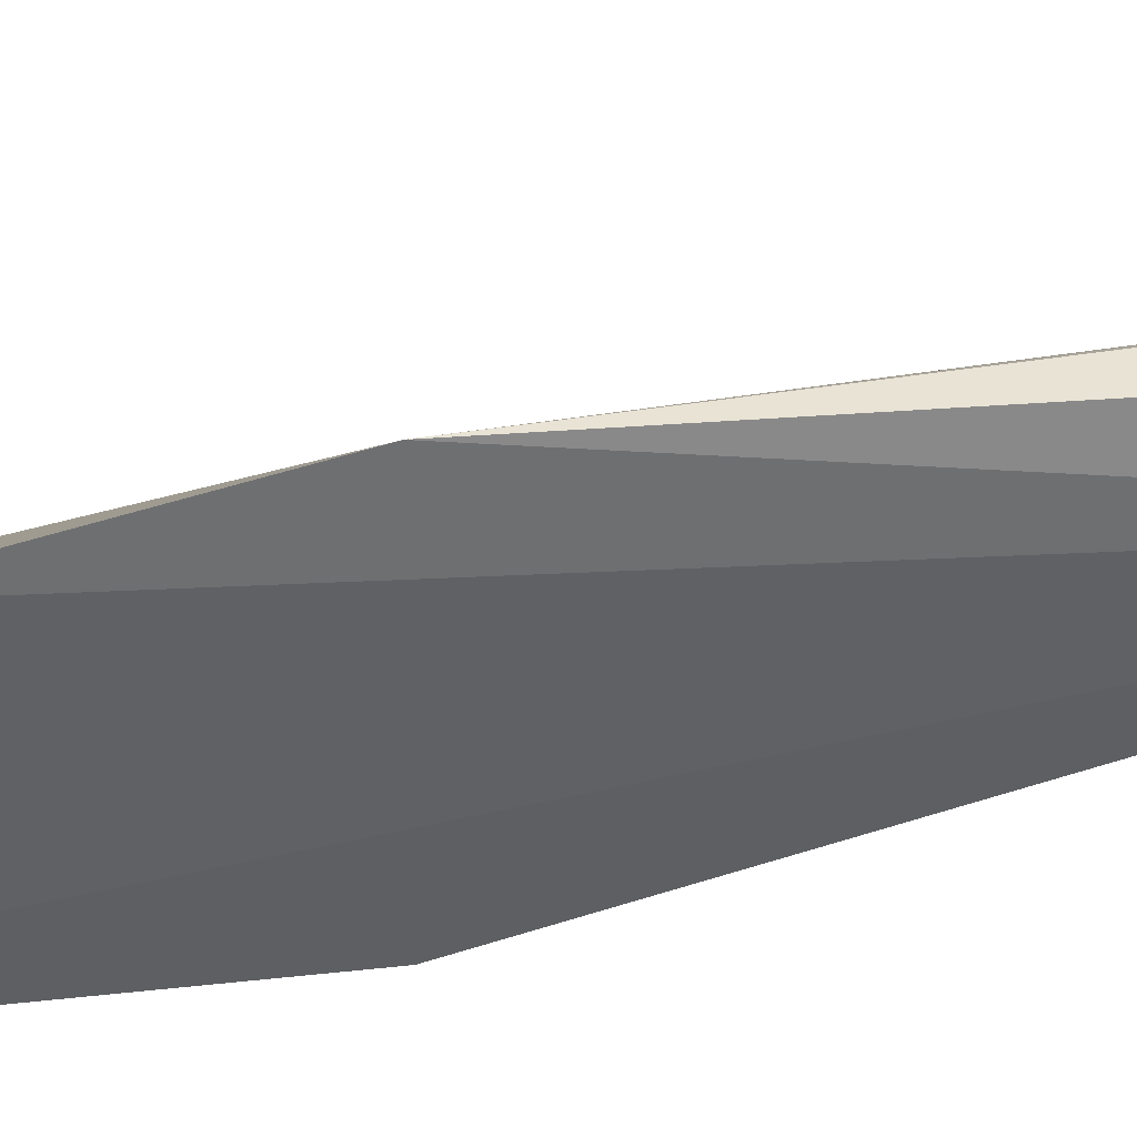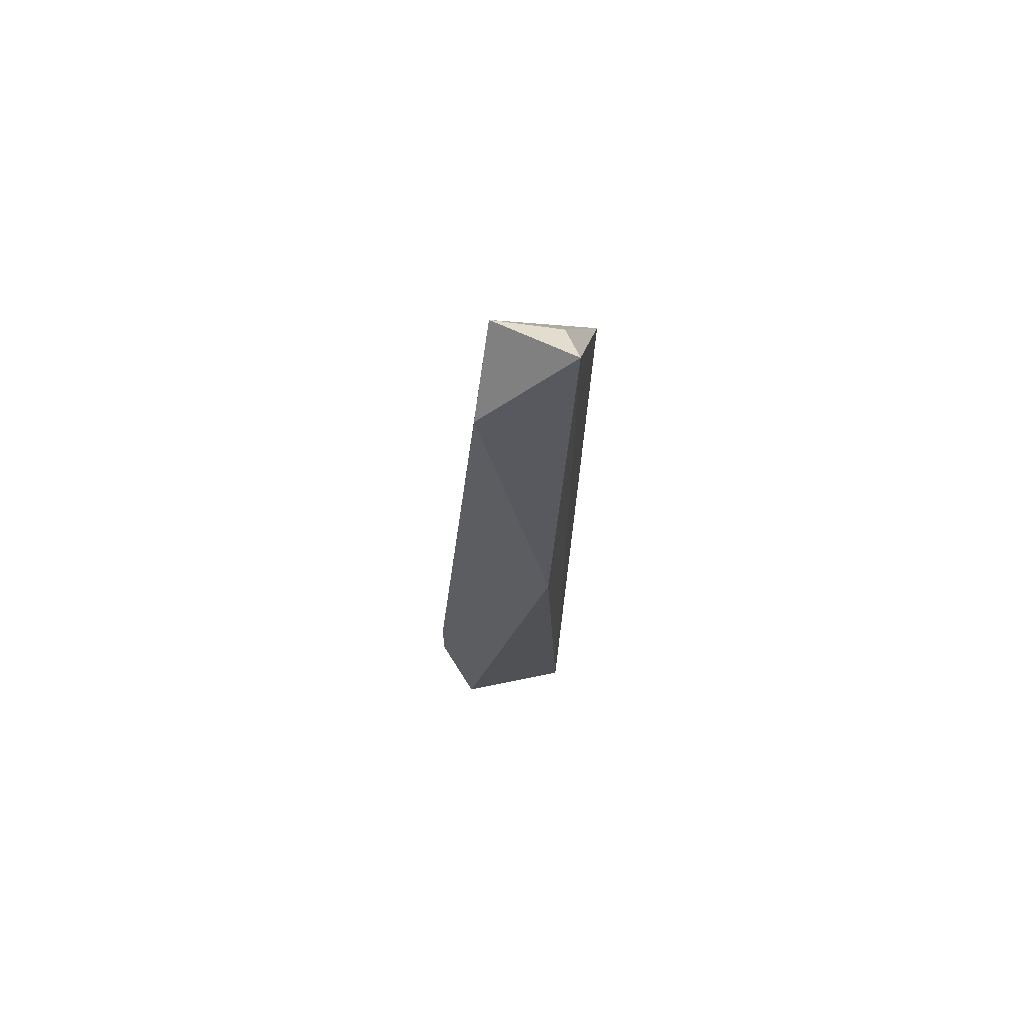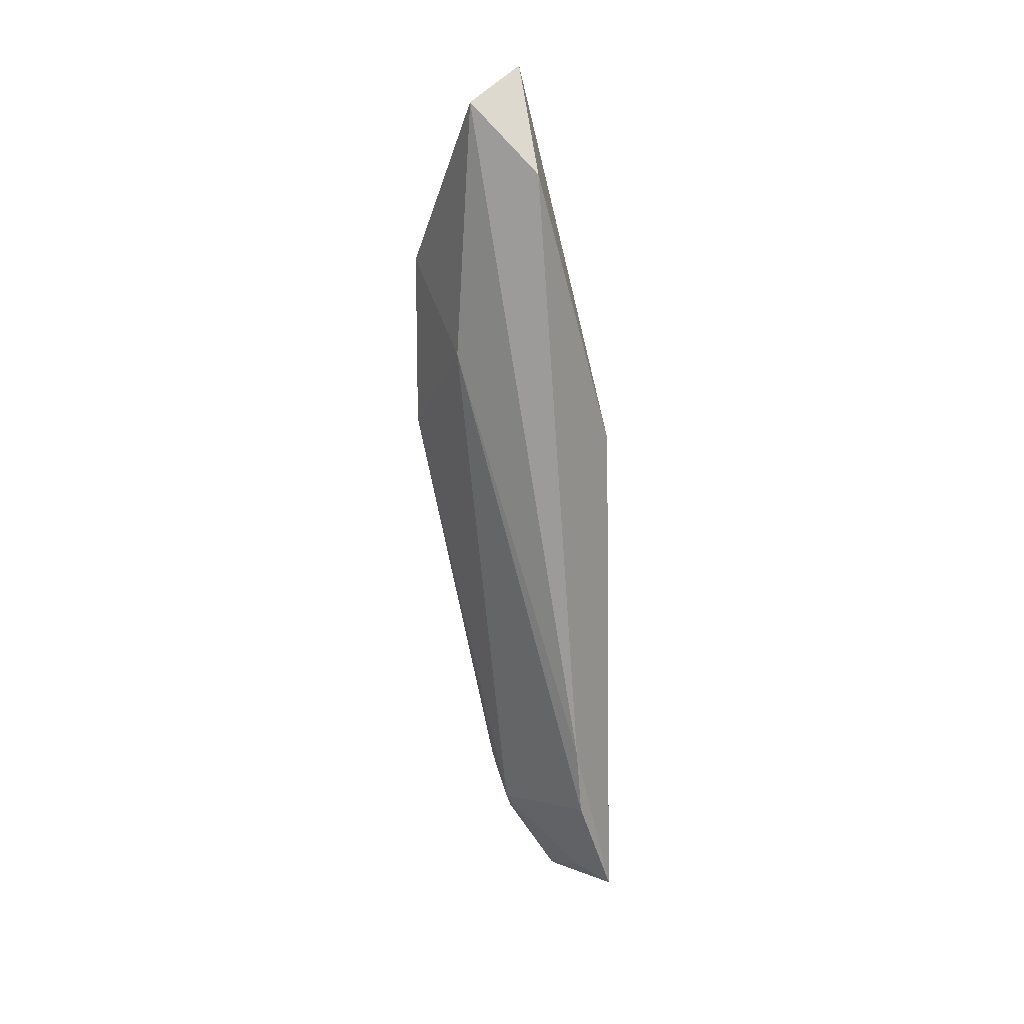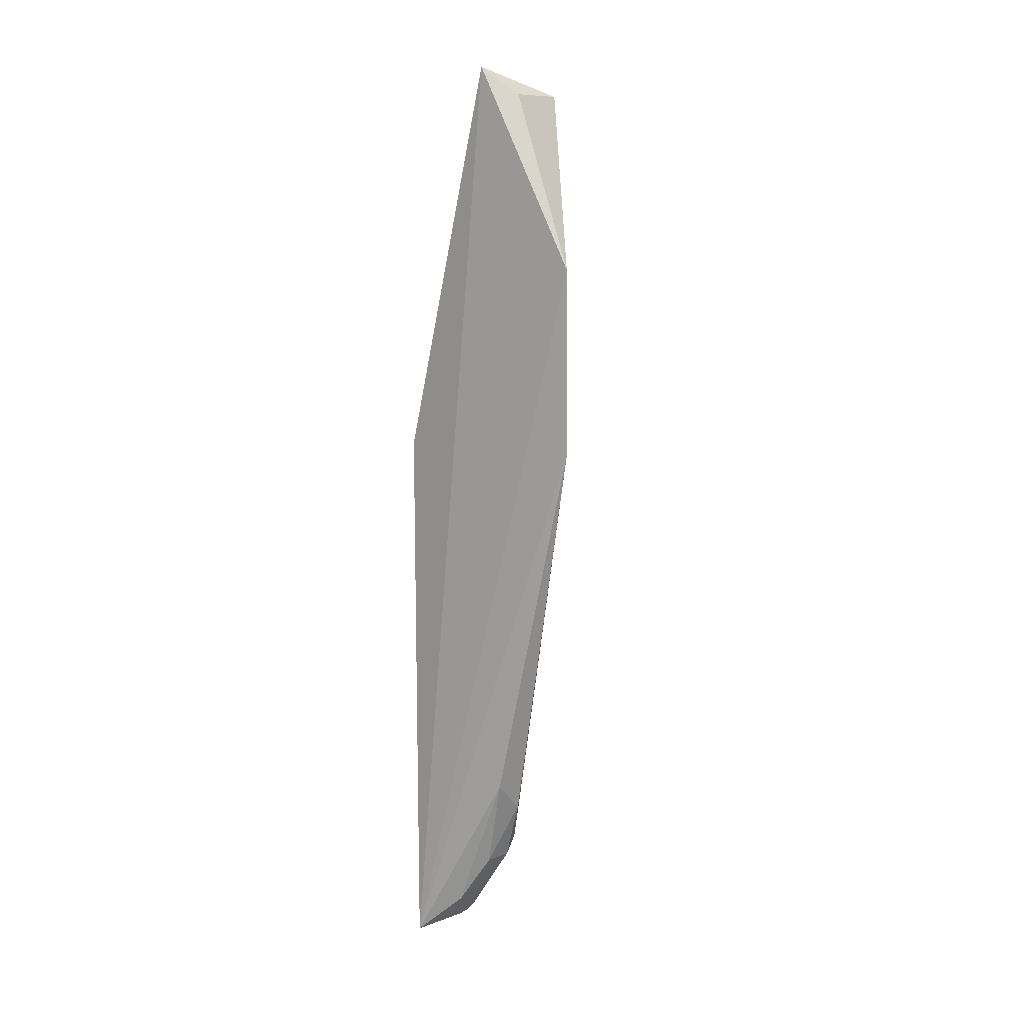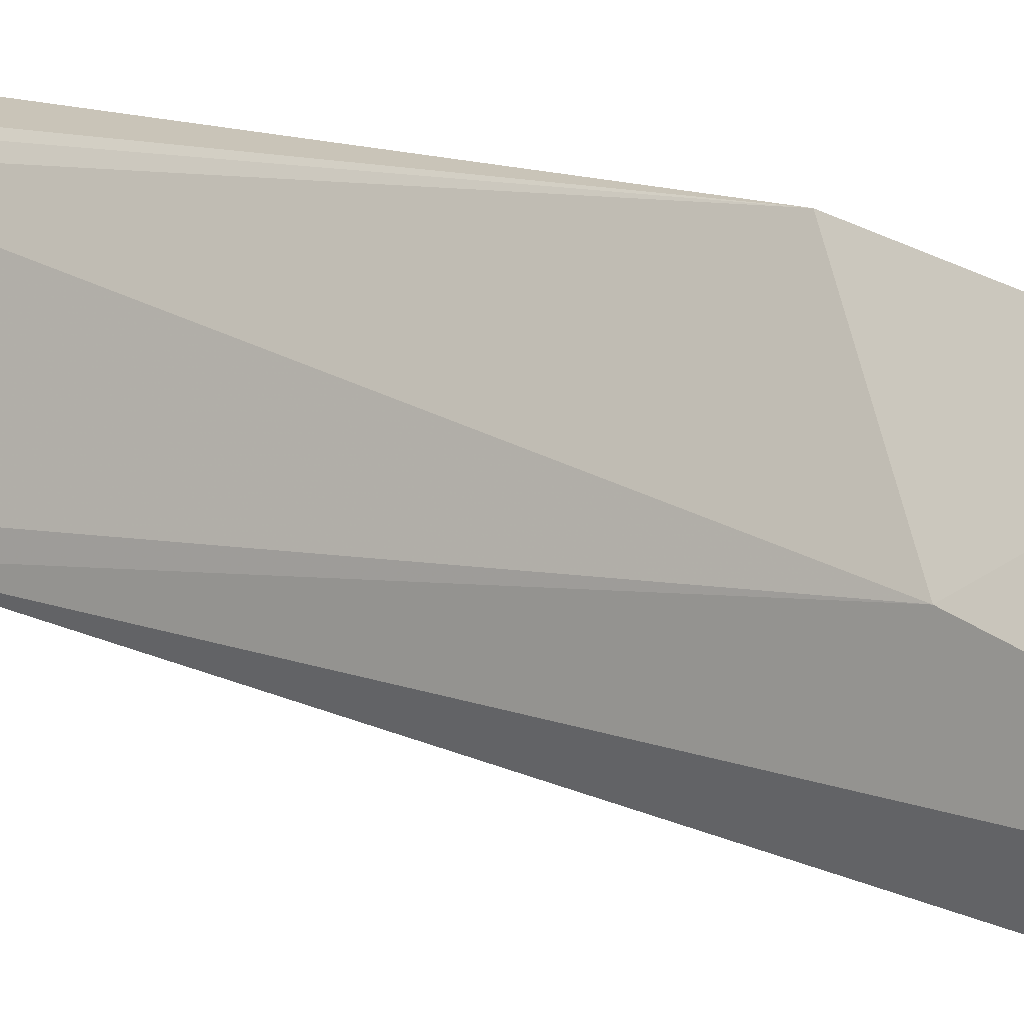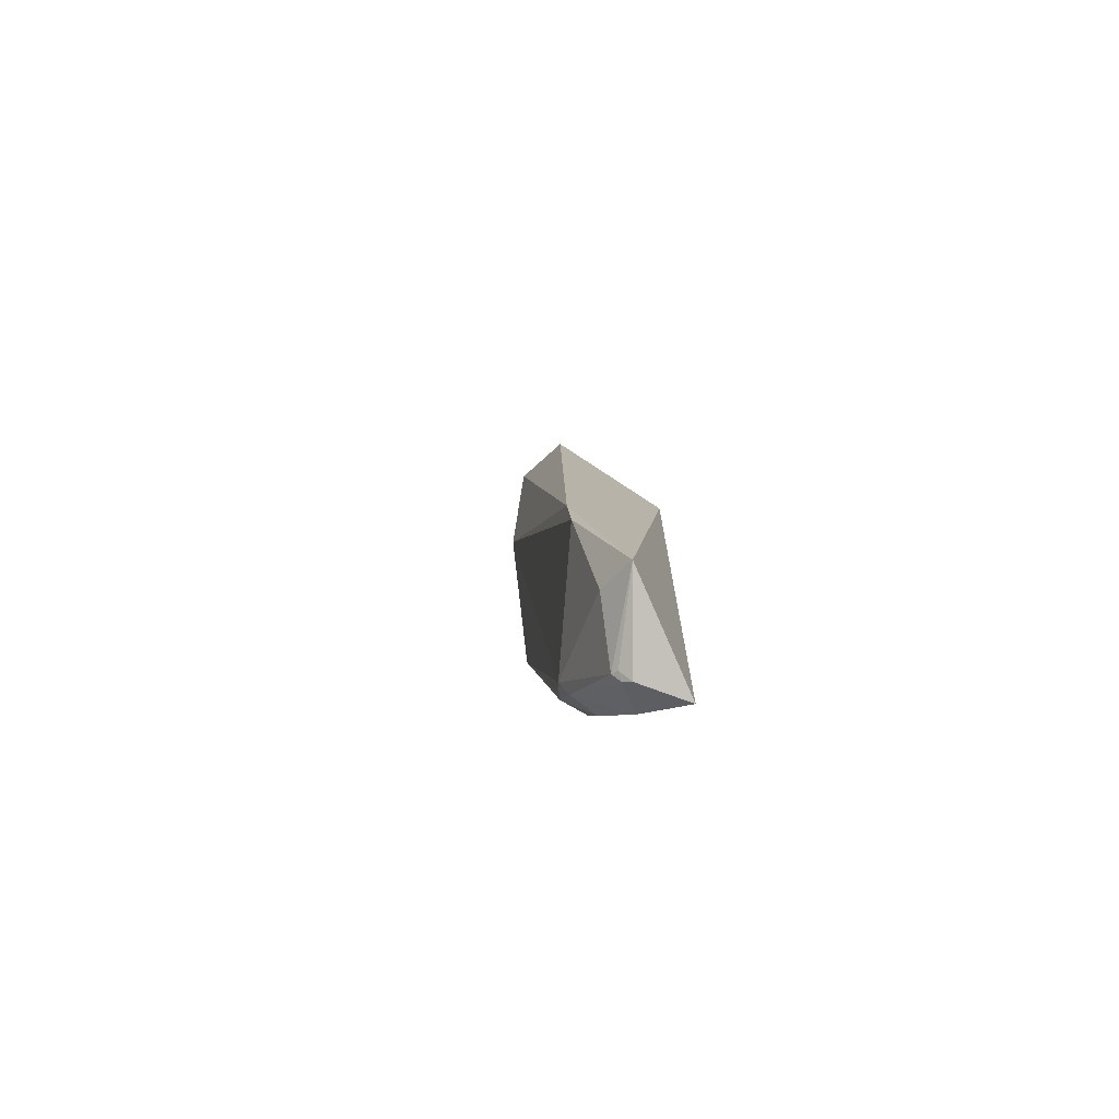
<metadata>
{"format":"obj","ext":"obj","renderer":"f3d","projection":"perspective","resolution":1024,"background":"white","views":[{"elev":39.9,"azim":-112.8,"up":"+Z"},{"elev":73.6,"azim":-170.7,"up":"+Y"},{"elev":22.0,"azim":102.3,"up":"+Y"},{"elev":7.0,"azim":-51.6,"up":"+Y"},{"elev":36.8,"azim":126.0,"up":"+Z"},{"elev":-75.4,"azim":138.2,"up":"+Y"}]}
</metadata>
<code>
v 0.03134 -0.3349 0.1629
v 0.09084 -0.2504 0.1387
v 0.008513 -0.005317 0.2711
v 0.01219 0.2345 0.1995
v 0.01438 -0.007576 0.1382
v 0.06311 0.2189 0.2189
v 0.04377 -0.2746 0.2012
v 0.06817 -0.321 0.1217
v 0.003569 -0.3405 0.1501
v 0.008239 0.1064 0.2703
v 0.06471 0.1771 0.1761
v 0.05927 0.058 0.2298
v 0.03989 -0.3283 0.1683
v 0.01034 -0.2305 0.2154
v 0.023 0.2169 0.2208
v 0.09059 -0.2078 0.1421
v 0.02012 -0.2862 0.1983
v 0.039 -0.3304 0.1643
v 0.06759 -0.3096 0.145
v 0.03122 -0.249 0.2141
v 0.03773 -0.286 0.1996
v 0.01424 -0.3159 0.1782
v 0.03434 -0.3319 0.1671
v 0.03485 -0.2484 0.212
f 9 4 5
f 9 8 1
f 9 5 8
f 10 9 3
f 10 4 9
f 11 5 4
f 11 4 6
f 11 8 5
f 12 3 7
f 12 10 3
f 12 6 10
f 12 7 2
f 14 3 9
f 15 10 6
f 15 6 4
f 15 4 10
f 16 11 6
f 16 2 8
f 16 8 11
f 16 12 2
f 16 6 12
f 18 1 8
f 18 8 13
f 19 13 8
f 19 8 2
f 19 2 7
f 19 7 13
f 20 3 14
f 20 14 17
f 21 13 7
f 21 20 17
f 21 7 20
f 22 21 17
f 22 17 14
f 22 14 9
f 23 18 13
f 23 1 18
f 23 13 21
f 23 21 22
f 23 22 9
f 23 9 1
f 24 20 7
f 24 7 3
f 24 3 20

</code>
